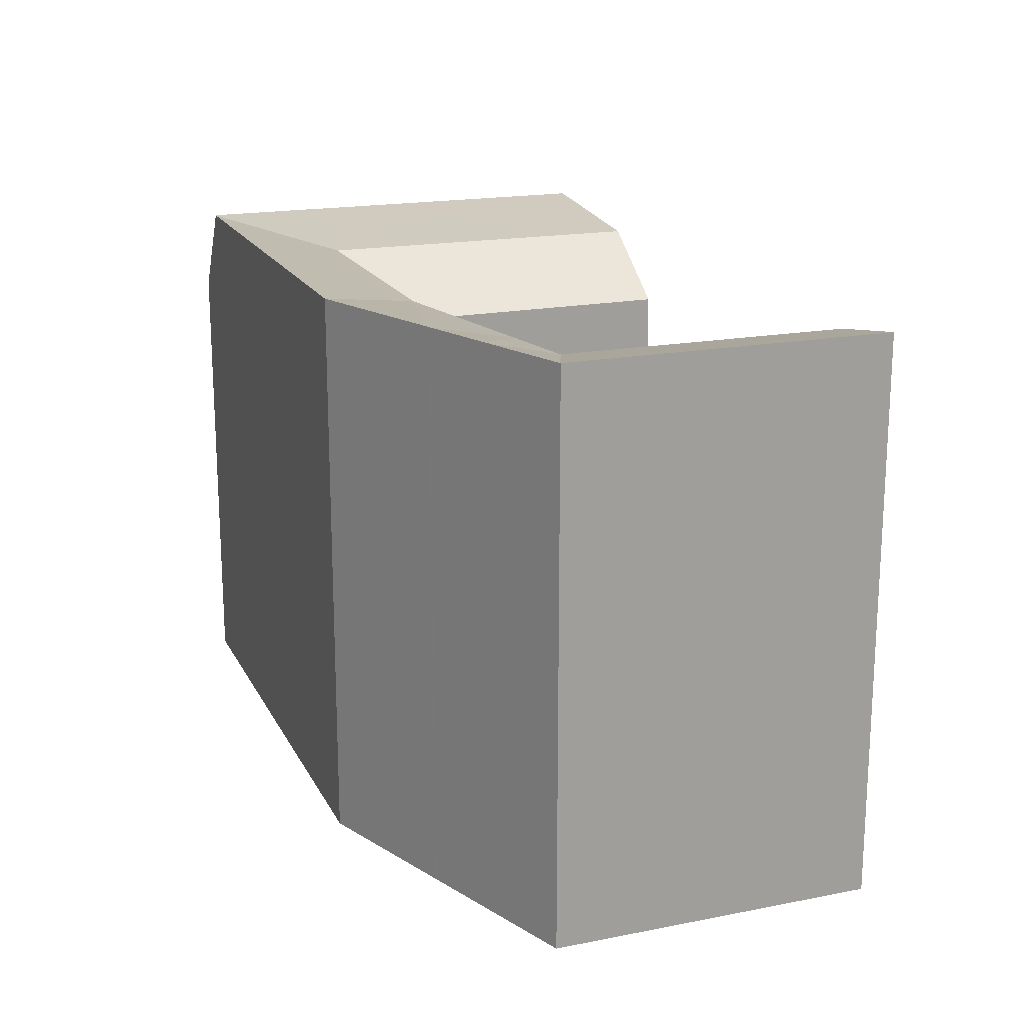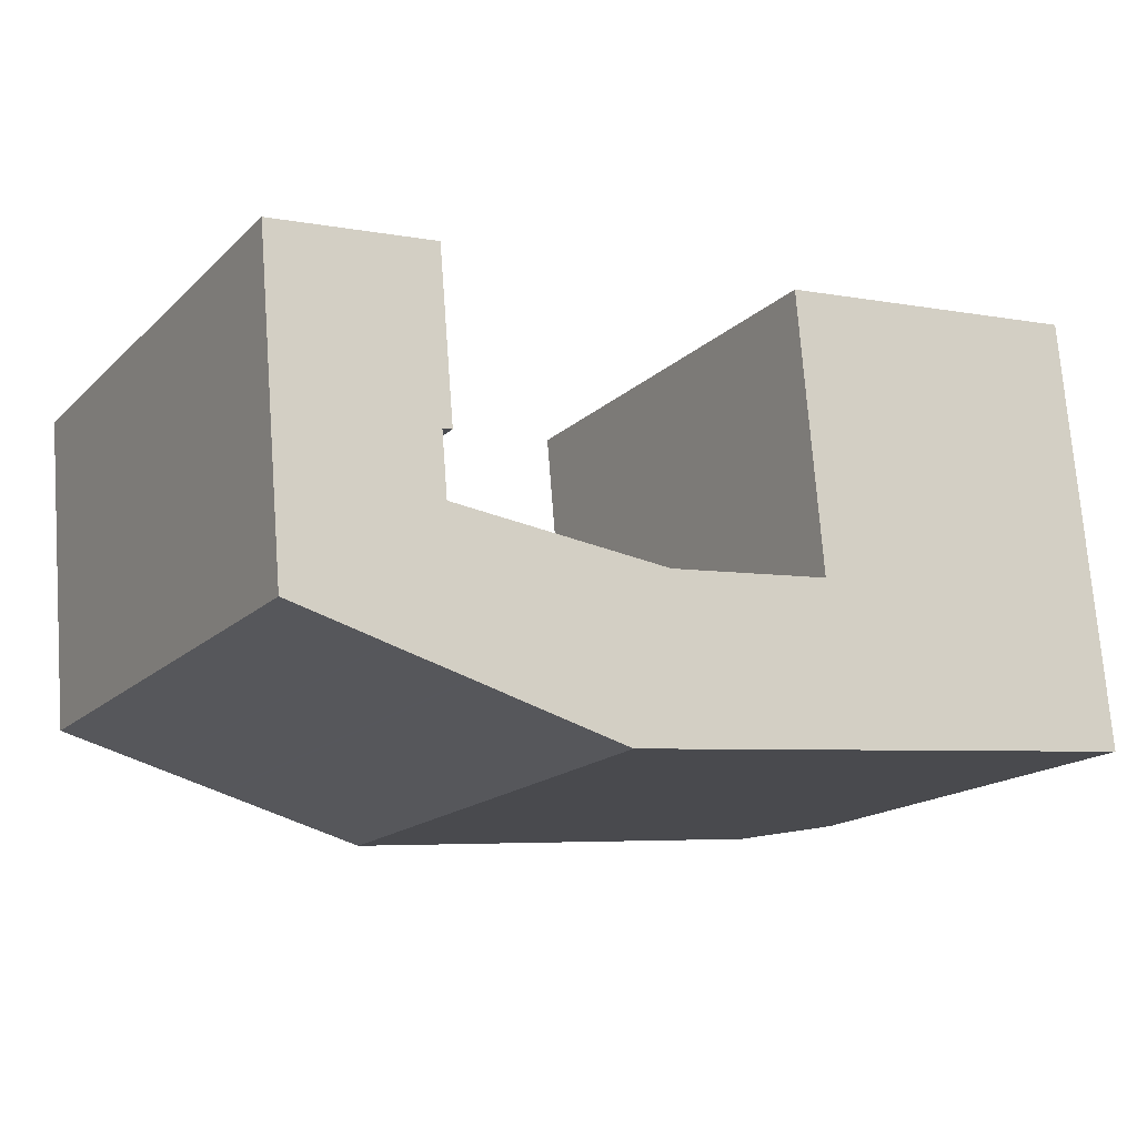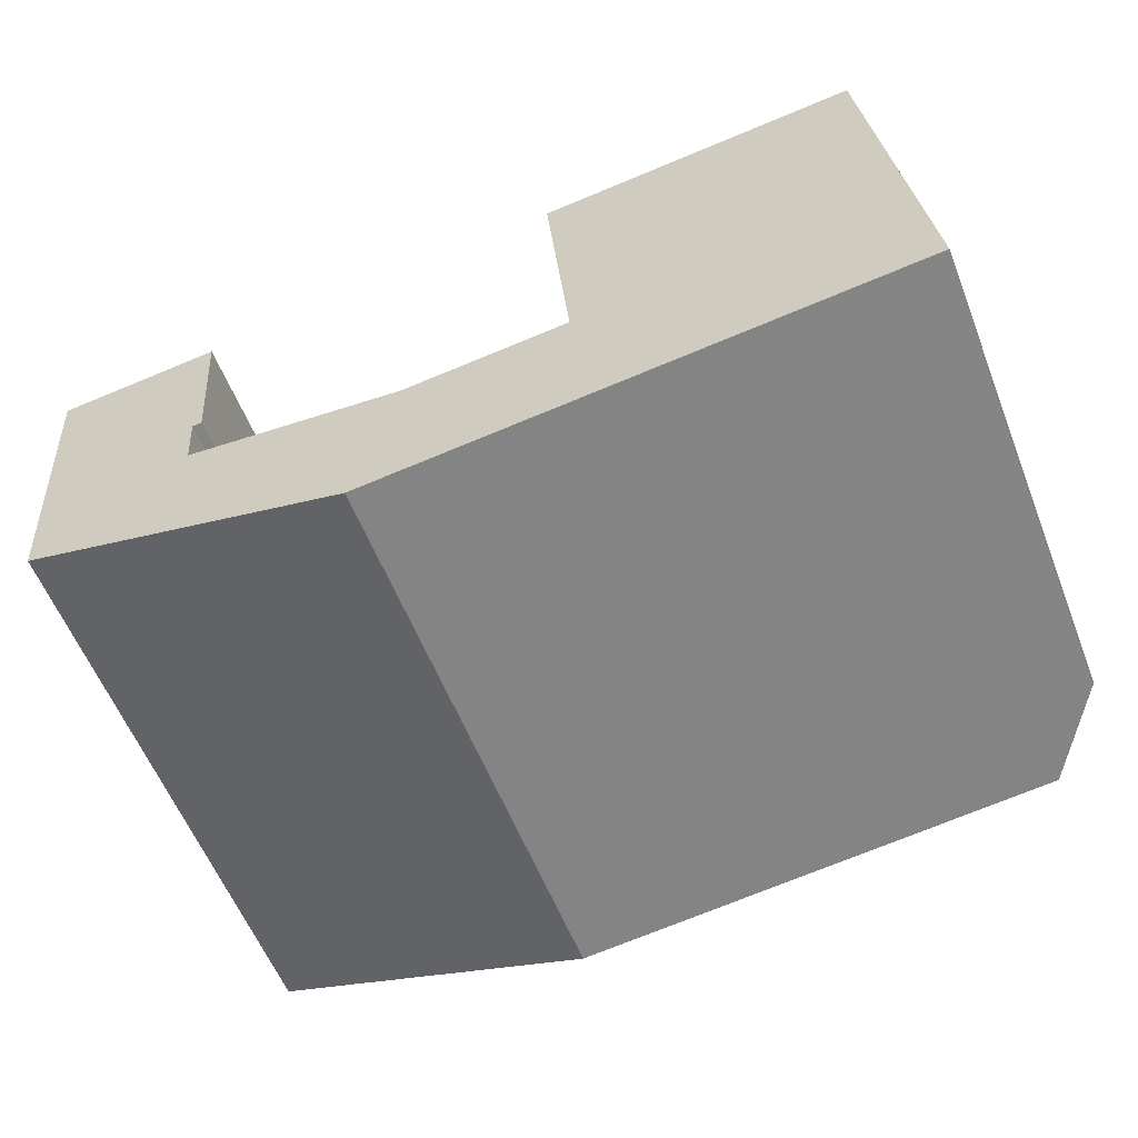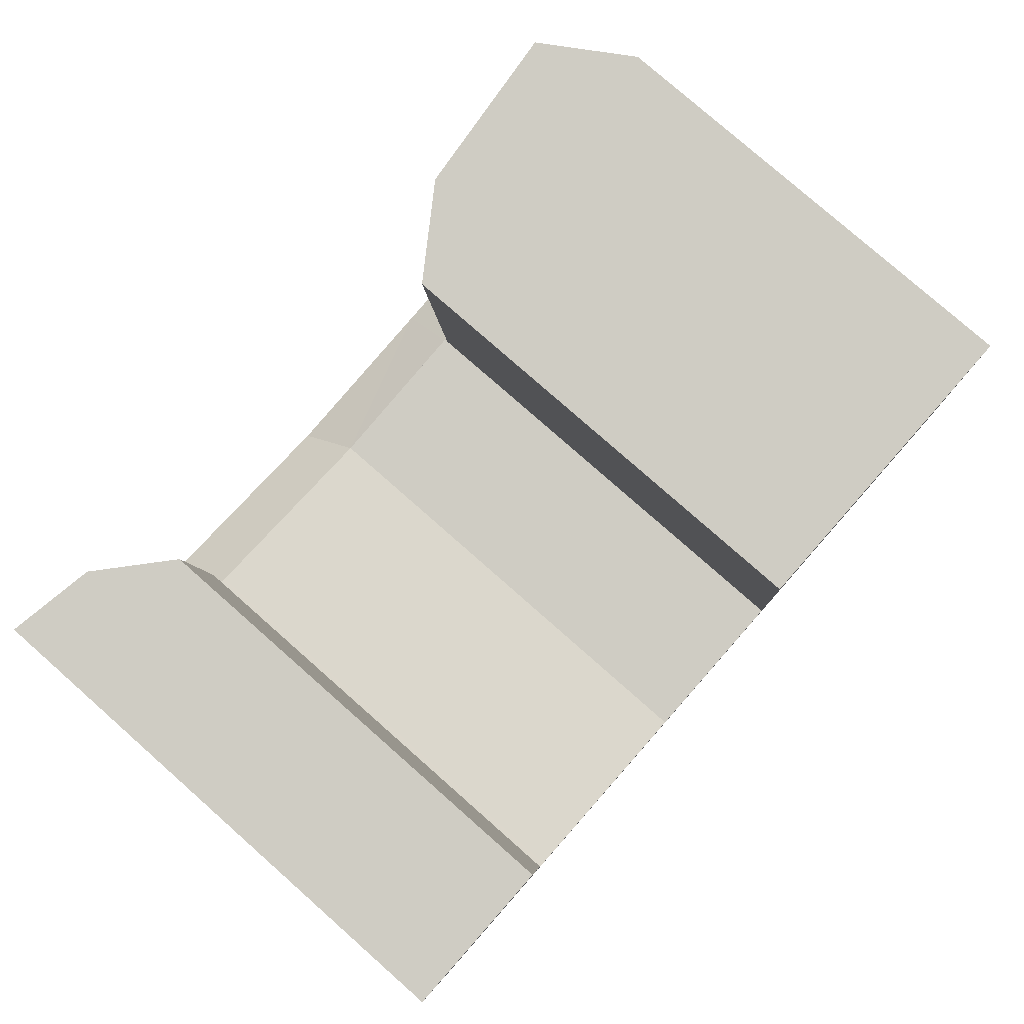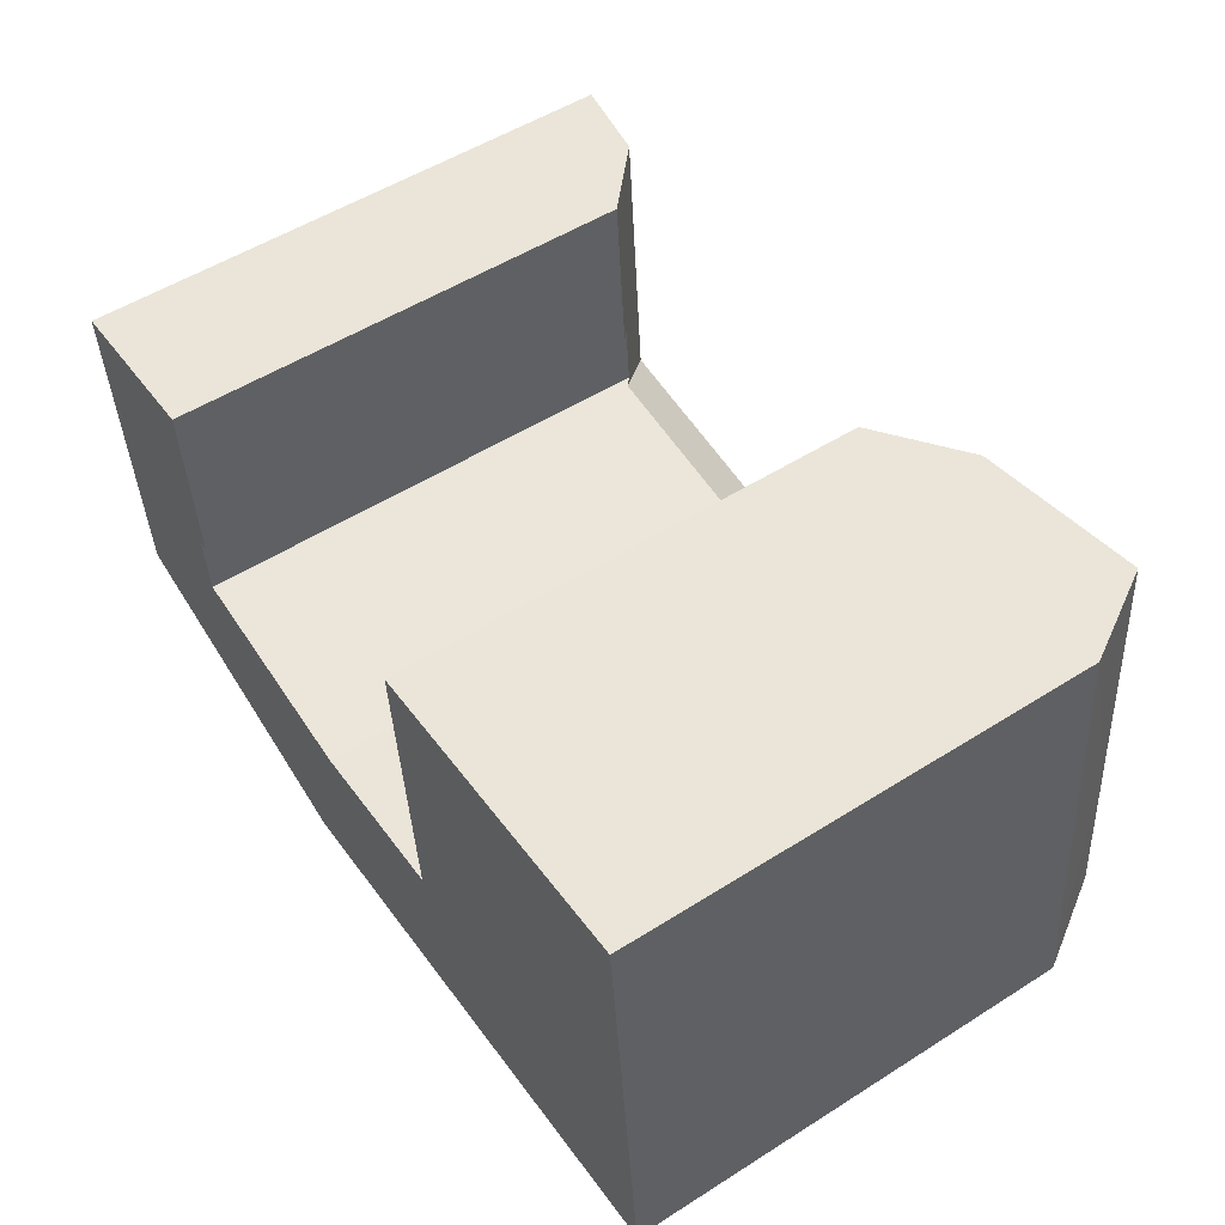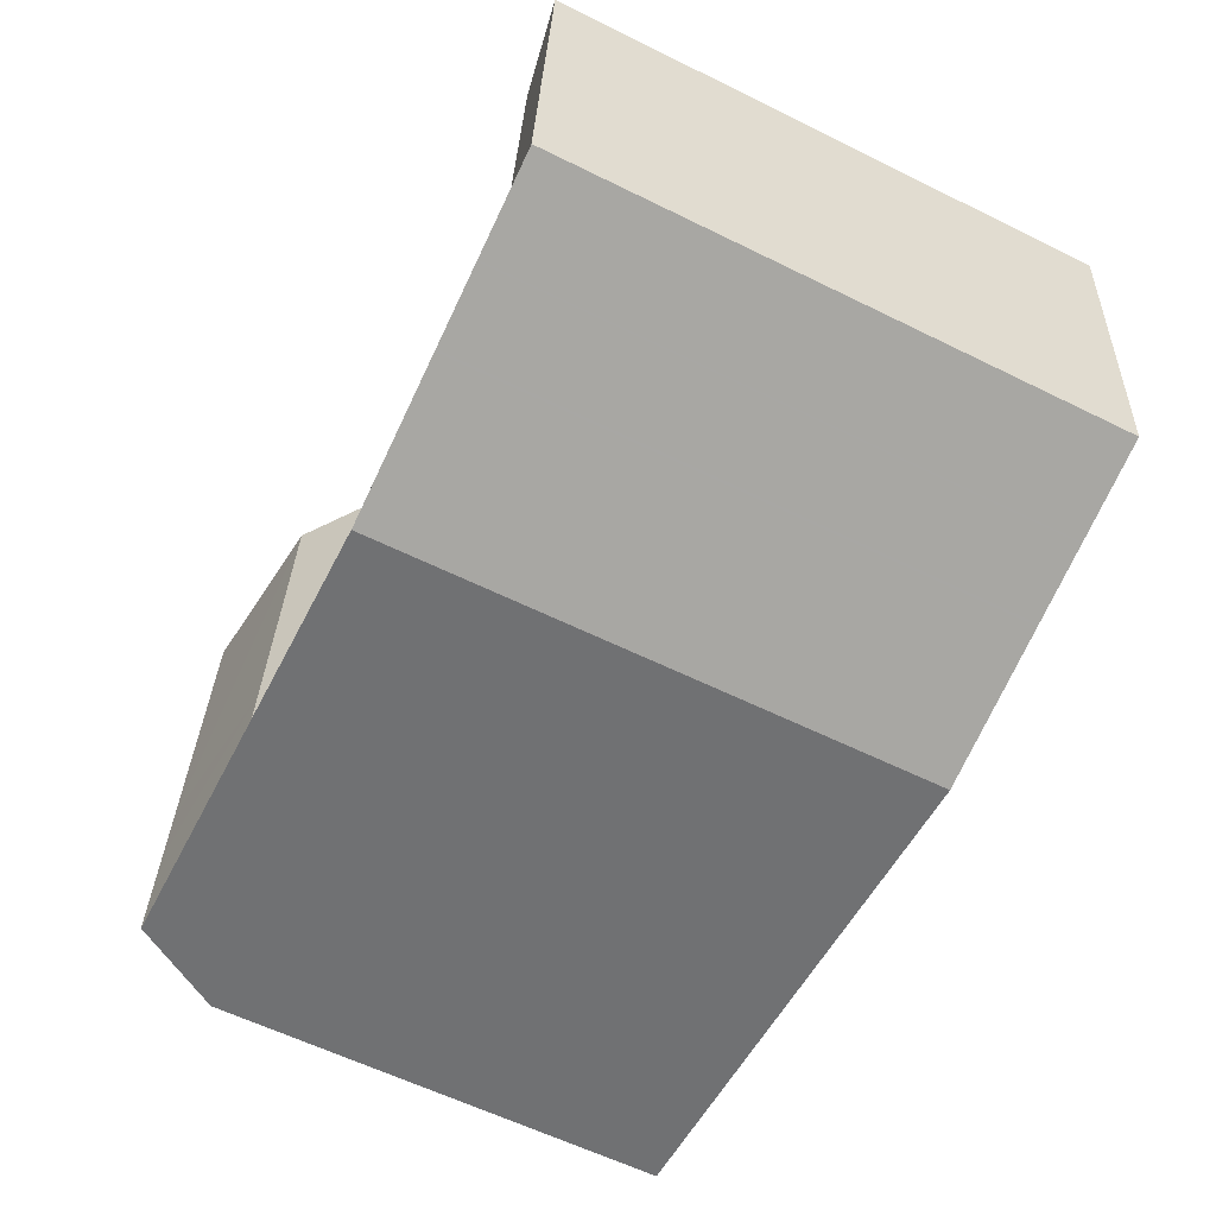
<metadata>
{"format":"obj","ext":"obj","renderer":"f3d","projection":"perspective","resolution":1024,"background":"white","views":[{"elev":18.1,"azim":-115.8,"up":"+Y"},{"elev":-16.7,"azim":-29.7,"up":"+Z"},{"elev":-58.9,"azim":21.6,"up":"+Z"},{"elev":79.1,"azim":-48.6,"up":"+Z"},{"elev":53.1,"azim":55.9,"up":"+Z"},{"elev":-60.6,"azim":-116.7,"up":"+Z"}]}
</metadata>
<code>
v  5.02 22.71 -14.11
v  1.15 22.71 -13.07
v  4.769 22.02 -11.21
v  7.275 19.44 -6.242
v  3.767 22.02 0.366
v  6.679 19.44 0.649
v  6.878 19.8 -6.277
v  4.53 22.02 -8.444
v  7.09 19.8 -8.744
v  7.099 19.8 -8.845
v  7.444 19.5 -8.886
v  8.077 22.71 -14.93
v  5.068 22.71 -14.12
v  7.786 22.02 -11.56
v  34.96 18.99 3.393
v  33.64 22.72 -8.012
v  32.67 22.72 3.17
v  34.98 18.99 3.215
v  0.931 22.71 -10.76
v  0 0 0
v  0 22.71 1.391e-15
v  0.931 6.588e-16 -10.76
v  0.966 22.71 -11.16
v  0.966 6.835e-16 -11.16
v  1.131 22.71 -13.07
v  1.131 8.002e-16 -13.07
v  23.41 22.71 -15.72
v  14.43 1.018e-15 -16.63
v  14.43 22.71 -16.63
v  23.41 9.628e-16 -15.72
v  27.21 22.71 -15.34
v  34.15 22.71 -14.64
v  27.21 9.393e-16 -15.34
v  34.15 8.963e-16 -14.64
v  34.21 22.72 -14.63
v  36.63 18.99 -14.39
v  34.21 8.959e-16 -14.63
v  36.63 8.809e-16 -14.39
v  7.275 3.822e-16 -6.242
v  6.878 3.844e-16 -6.277
v  34.98 -1.969e-16 3.215
v  34.96 -2.078e-16 3.393
v  36.62 8.749e-16 -14.29
v  36.62 18.99 -14.29
v  36.63 8.782e-16 -14.34
v  36.63 18.99 -14.34
v  26.59 22.02 -8.725
v  21.84 19.47 2.119
v  25.54 22.02 2.478
v  22.82 19.42 -9.106
v  26.83 22.02 -11.31
v  22.82 19.42 -9.129
v  22.8 5.677e-16 -9.272
v  16.06 19.52 -9.917
v  16.06 6.072e-16 -9.917
v  22.84 5.676e-16 -9.269
v  22.84 19.57 -9.269
v  22.8 19.57 -9.272
v  1.15 8.005e-16 -13.07
v  5.02 8.641e-16 -14.11
v  5.068 8.648e-16 -14.12
v  8.077 9.142e-16 -14.93
v  8.166 9.157e-16 -14.95
v  8.166 22.71 -14.95
v  14.4 1.018e-15 -16.63
v  14.4 22.71 -16.63
v  25.54 -1.517e-16 2.478
v  22.82 5.59e-16 -9.129
v  22.82 5.576e-16 -9.106
v  21.84 -1.298e-16 2.119
v  6.679 -3.974e-17 0.649
v  3.767 -2.241e-17 0.366
v  32.67 -1.941e-16 3.17
v  7.555 5.45e-16 -8.9
v  7.444 5.441e-16 -8.886
v  7.099 5.416e-16 -8.845
v  7.09 5.354e-16 -8.744
v  33.86 22.72 -10.6
v  7.555 19.5 -8.9
v  15.44 22.02 -12.46
v  23.03 22.02 -11.69
g defaultobject
f 1 2 3
f 4 5 6
f 5 4 7
f 5 7 8
f 8 7 9
f 8 9 3
f 3 9 10
f 3 10 11
f 12 13 14
f 15 16 17
f 16 15 18
f 19 20 21
f 20 19 22
f 22 19 23
f 22 23 24
f 24 23 25
f 24 25 26
f 27 28 29
f 28 27 30
f 30 27 31
f 30 31 32
f 30 32 33
f 33 32 34
f 34 32 35
f 34 35 36
f 34 36 37
f 37 36 38
f 7 39 40
f 39 7 4
f 41 15 42
f 15 41 18
f 18 41 43
f 18 43 44
f 44 43 45
f 44 45 46
f 46 45 38
f 46 38 36
f 44 16 18
f 8 21 5
f 21 8 19
f 19 8 3
f 19 3 2
f 19 2 23
f 23 2 25
f 47 48 49
f 48 47 50
f 50 47 51
f 50 51 52
f 53 54 55
f 54 53 56
f 54 56 57
f 54 57 58
f 25 59 26
f 59 25 2
f 59 2 60
f 60 2 1
f 60 1 61
f 61 1 13
f 61 13 62
f 62 13 12
f 62 12 63
f 63 12 64
f 63 64 65
f 65 64 66
f 65 66 28
f 28 66 29
f 67 68 56
f 68 67 69
f 69 67 70
f 71 40 39
f 40 71 61
f 61 71 60
f 60 71 59
f 59 71 72
f 59 72 20
f 59 20 26
f 26 20 24
f 24 20 22
f 45 37 38
f 37 45 43
f 37 43 41
f 37 41 34
f 34 41 33
f 33 41 42
f 33 42 73
f 33 73 67
f 33 67 30
f 30 67 56
f 30 56 28
f 28 56 53
f 28 53 55
f 28 55 74
f 28 74 65
f 65 74 63
f 63 74 62
f 62 74 61
f 61 74 75
f 61 75 76
f 61 76 77
f 61 77 40
f 77 7 40
f 7 77 9
f 9 77 76
f 9 76 10
f 44 78 16
f 78 44 35
f 35 44 46
f 35 46 36
f 75 10 76
f 10 75 11
f 11 75 74
f 11 74 79
f 79 74 55
f 79 55 54
f 72 21 20
f 21 72 71
f 21 71 6
f 21 6 5
f 11 14 3
f 14 11 79
f 14 79 54
f 14 54 80
f 54 81 80
f 81 54 58
f 81 58 57
f 81 57 51
f 51 57 52
f 13 3 14
f 3 13 1
f 80 29 66
f 29 80 27
f 27 80 81
f 27 81 51
f 27 51 31
f 31 51 32
f 64 14 80
f 14 64 12
f 67 48 70
f 48 67 73
f 48 73 42
f 48 42 15
f 48 15 49
f 49 15 17
f 48 69 70
f 69 48 50
f 69 50 68
f 68 50 56
f 56 50 52
f 56 52 57
f 4 71 39
f 71 4 6
f 66 64 80
f 16 49 17
f 49 16 47
f 47 16 78
f 47 78 51
f 51 78 35
f 51 35 32

</code>
